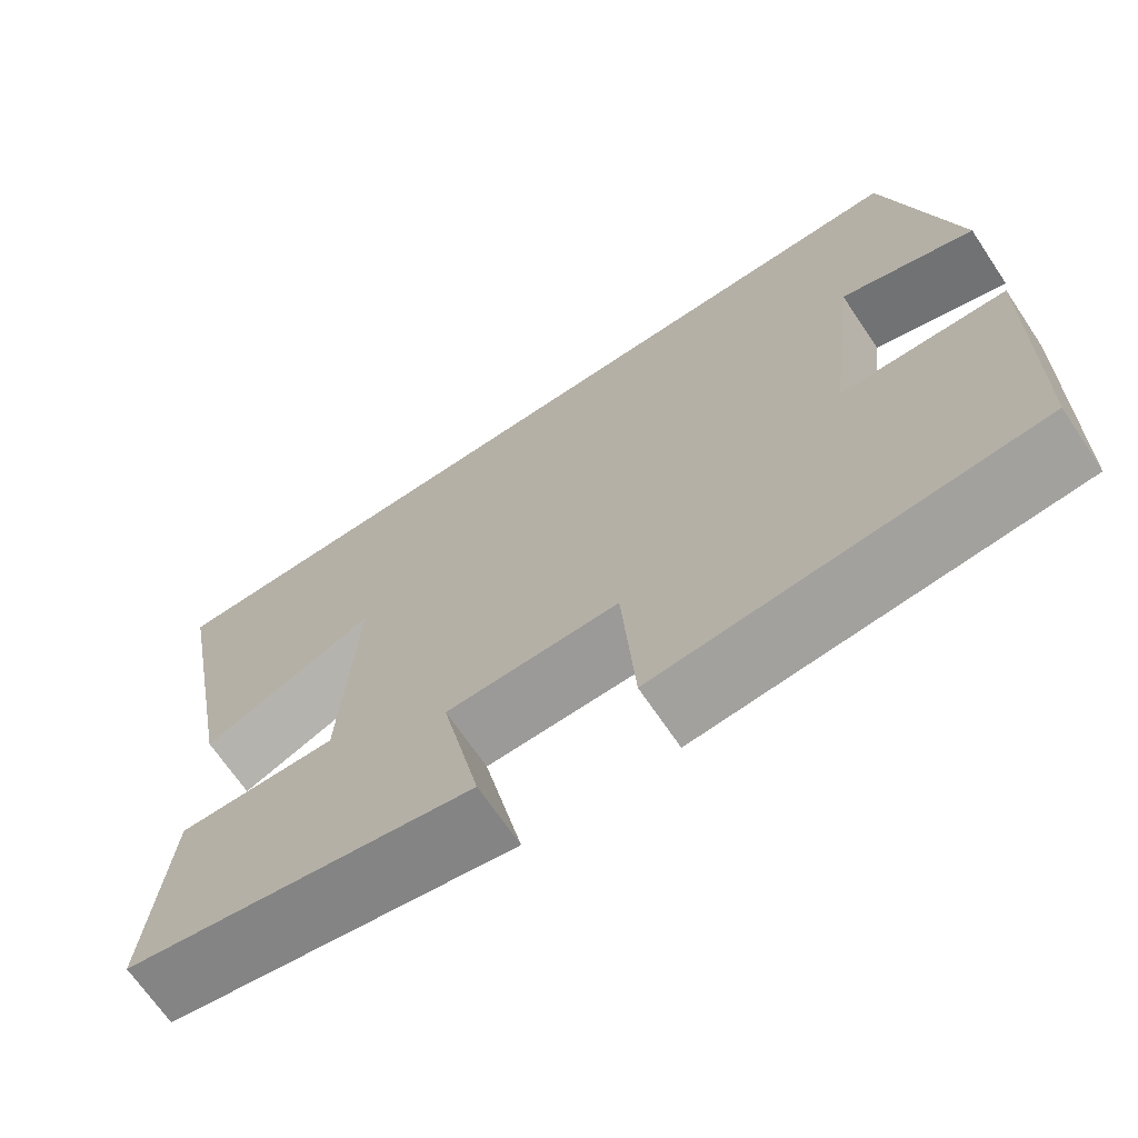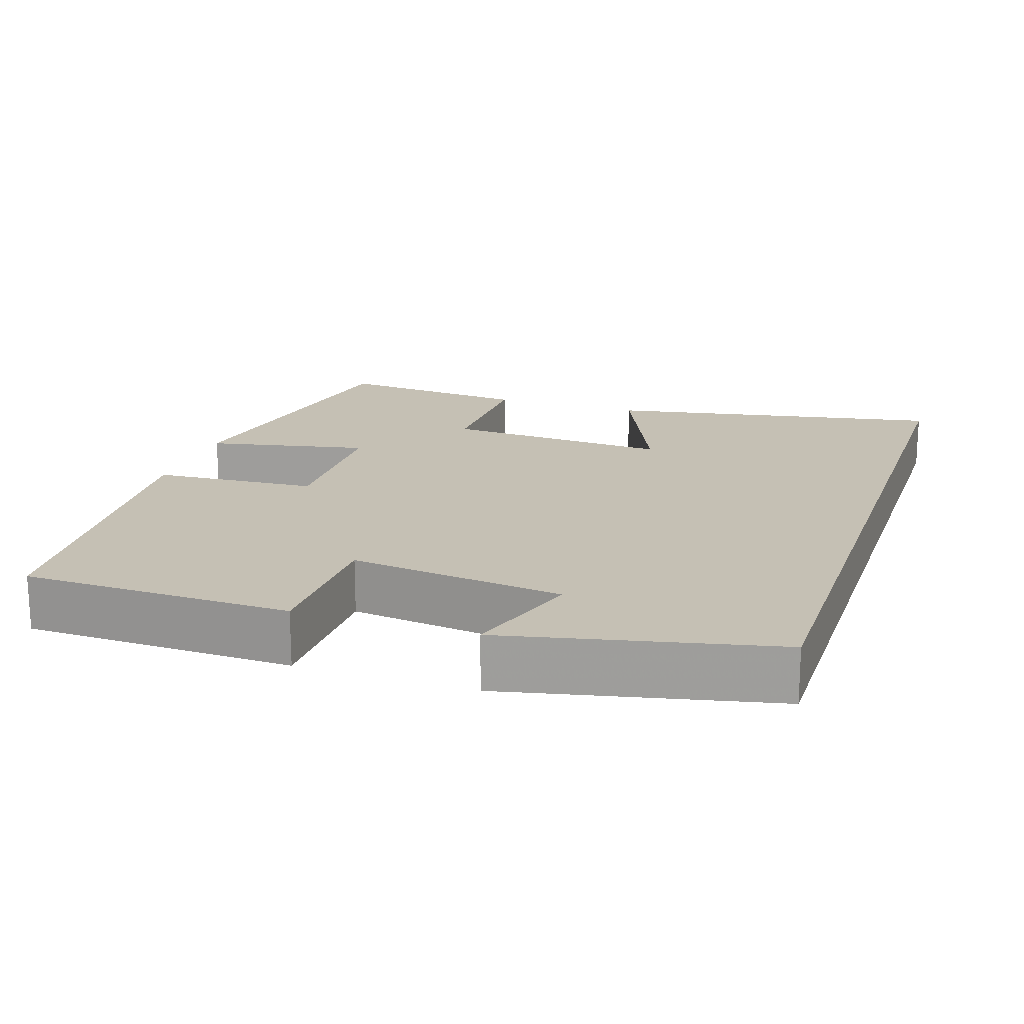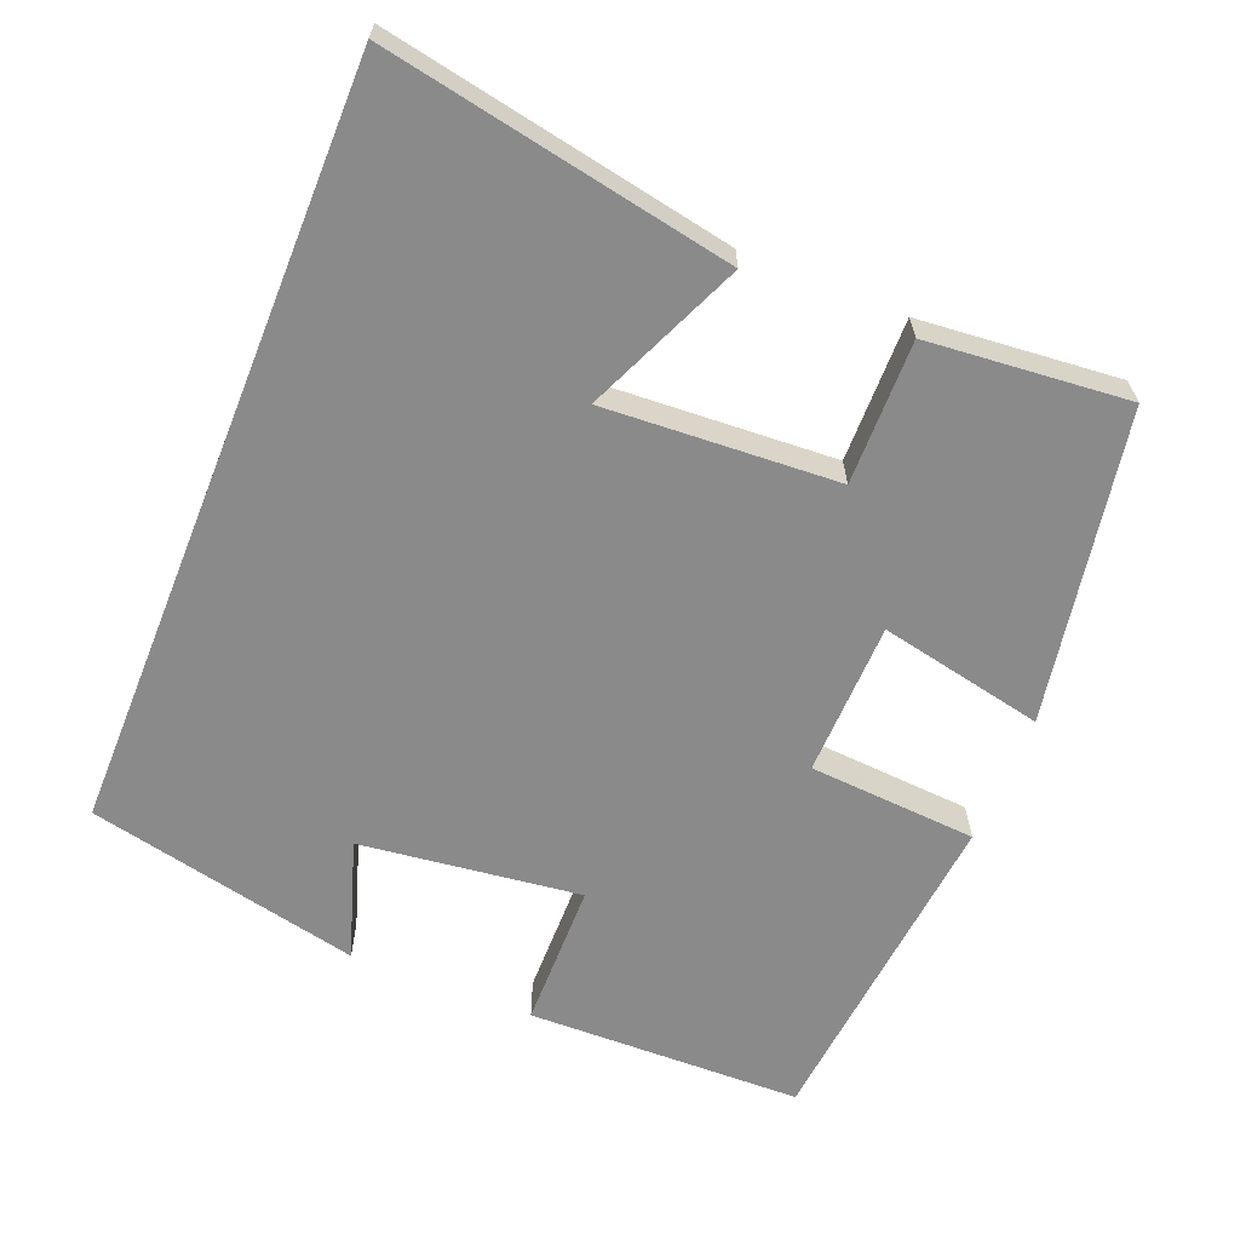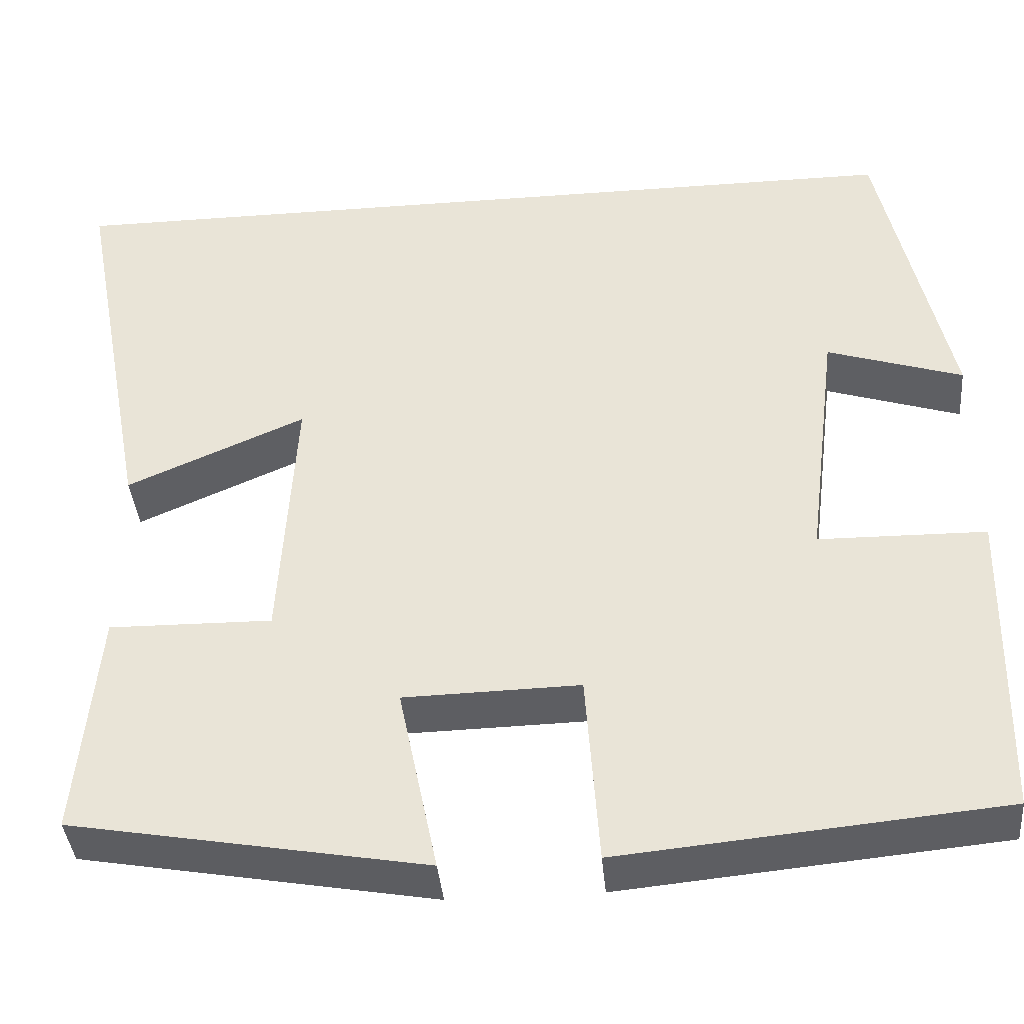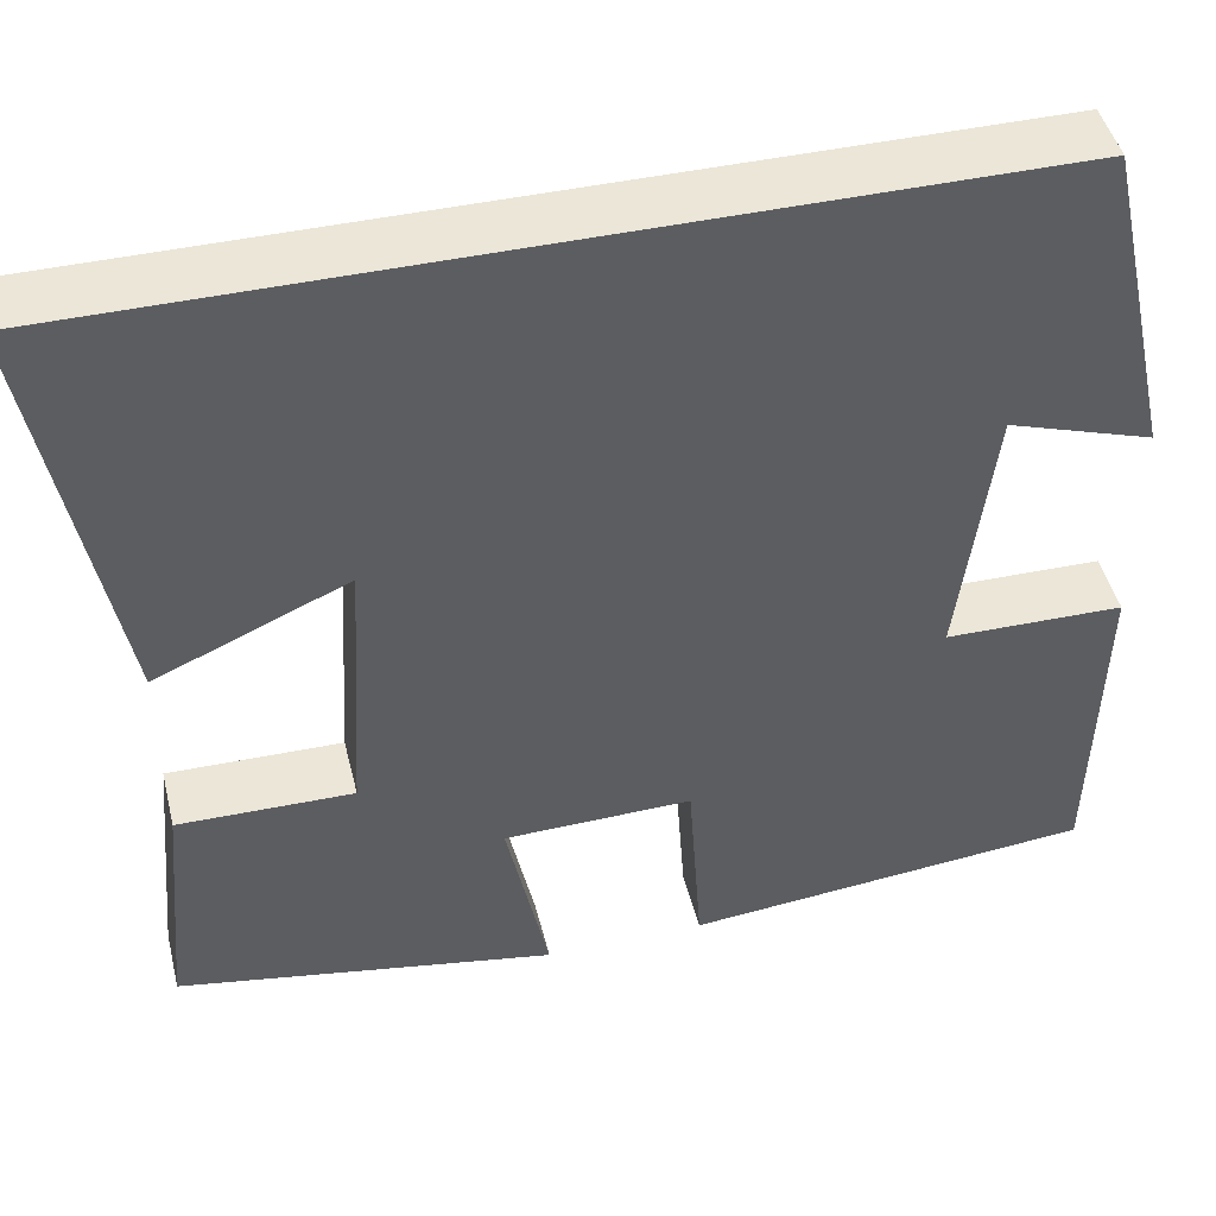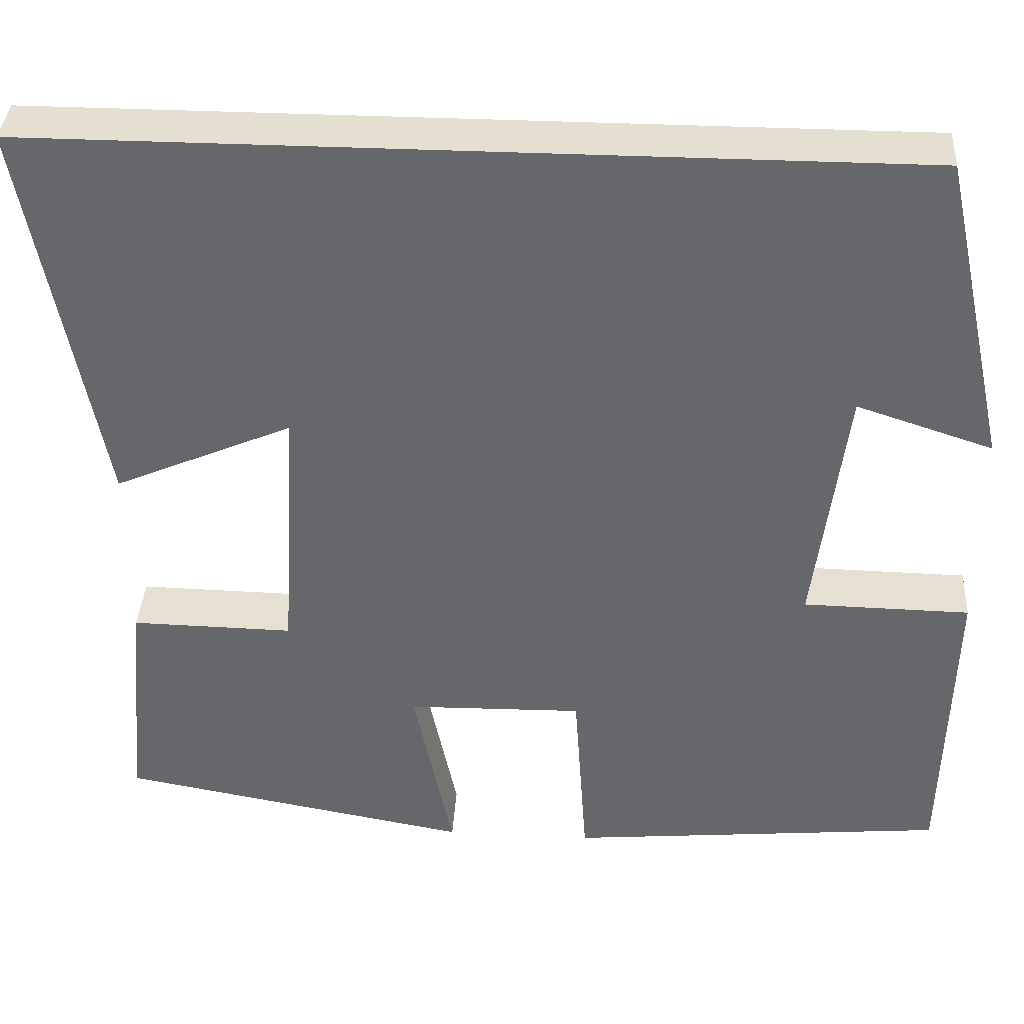
<metadata>
{"format":"obj","ext":"obj","renderer":"f3d","projection":"perspective","resolution":1024,"background":"white","views":[{"elev":-68.7,"azim":-146.0,"up":"+Z"},{"elev":18.2,"azim":-71.6,"up":"+Y"},{"elev":-63.5,"azim":68.0,"up":"+Y"},{"elev":-39.5,"azim":-174.8,"up":"+Z"},{"elev":46.1,"azim":166.2,"up":"+Z"},{"elev":37.5,"azim":-176.5,"up":"+Z"}]}
</metadata>
<code>
v 0.524 0.07 -0.427
v 0.118 0.07 -0.5
v 0.163 0.07 -0.284
v -0.039 0.07 -0.28
v -0.054 0.07 -0.5
v -0.492 0.07 -0.459
v -0.5 0.07 -0.098
v -0.308 0.07 -0.095
v -0.344 0.07 0.193
v -0.5 0.07 0.142
v -0.421 0.07 0.5
v 0.585 0.07 0.5
v 0.5 0.07 0.047
v 0.295 0.07 0.136
v 0.313 0.07 -0.168
v 0.5 0.07 -0.165
v 0.524 0 -0.427
v 0.118 0 -0.5
v 0.163 0 -0.284
v -0.039 0 -0.28
v -0.054 0 -0.5
v -0.492 0 -0.459
v -0.5 0 -0.098
v -0.308 0 -0.095
v -0.344 0 0.193
v -0.5 0 0.142
v -0.421 0 0.5
v 0.585 0 0.5
v 0.5 0 0.047
v 0.295 0 0.136
v 0.313 0 -0.168
v 0.5 0 -0.165
f 1 2 3
f 16 1 3
f 15 16 3
f 14 15 3 4
f 11 12 13 14
f 11 14 4
f 9 10 11
f 9 11 4 5
f 8 9 5
f 5 6 7 8
f 19 18 17
f 19 17 32
f 19 32 31
f 20 19 31 30
f 30 29 28 27
f 20 30 27
f 27 26 25
f 21 20 27 25
f 21 25 24
f 24 23 22 21
f 1 17 18 2
f 2 18 19 3
f 3 19 20 4
f 4 20 21 5
f 5 21 22 6
f 6 22 23 7
f 7 23 24 8
f 8 24 25 9
f 9 25 26 10
f 10 26 27 11
f 11 27 28 12
f 12 28 29 13
f 13 29 30 14
f 14 30 31 15
f 15 31 32 16
f 16 32 17 1

</code>
